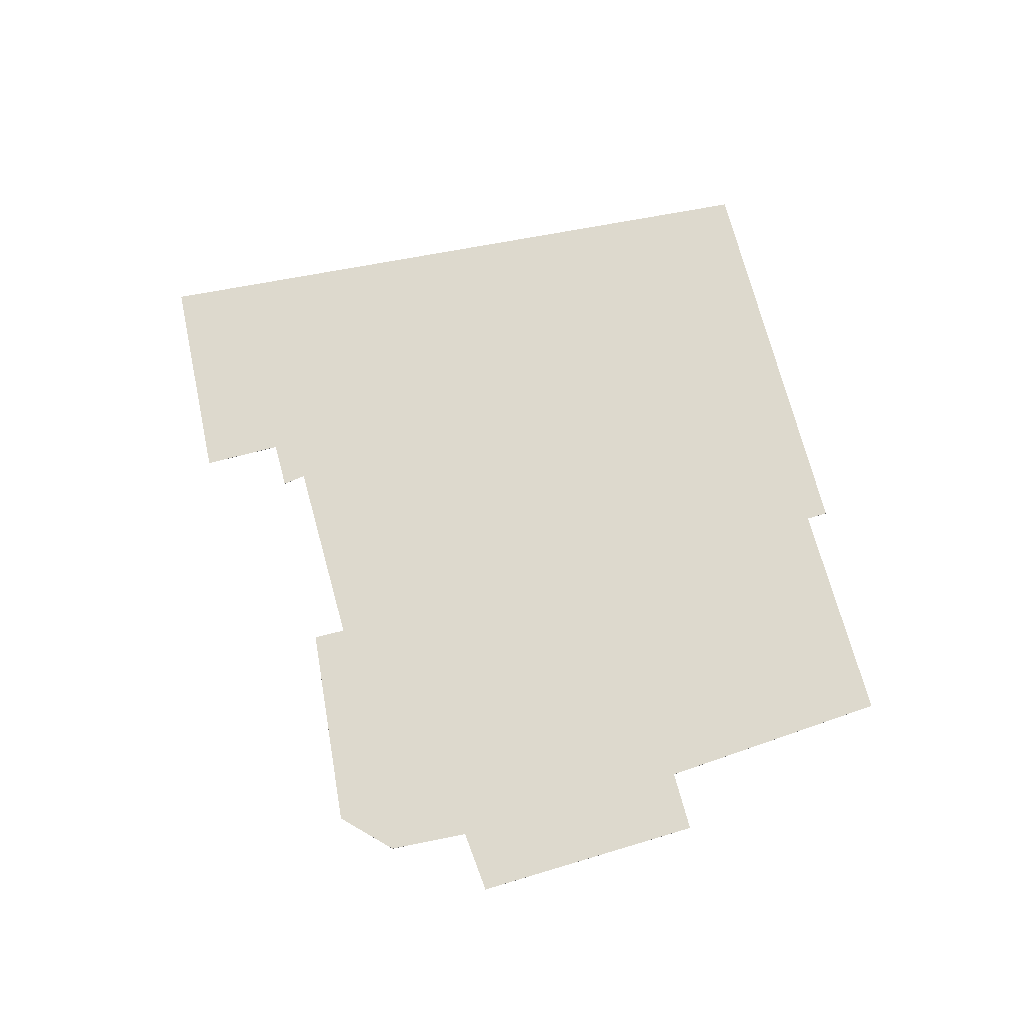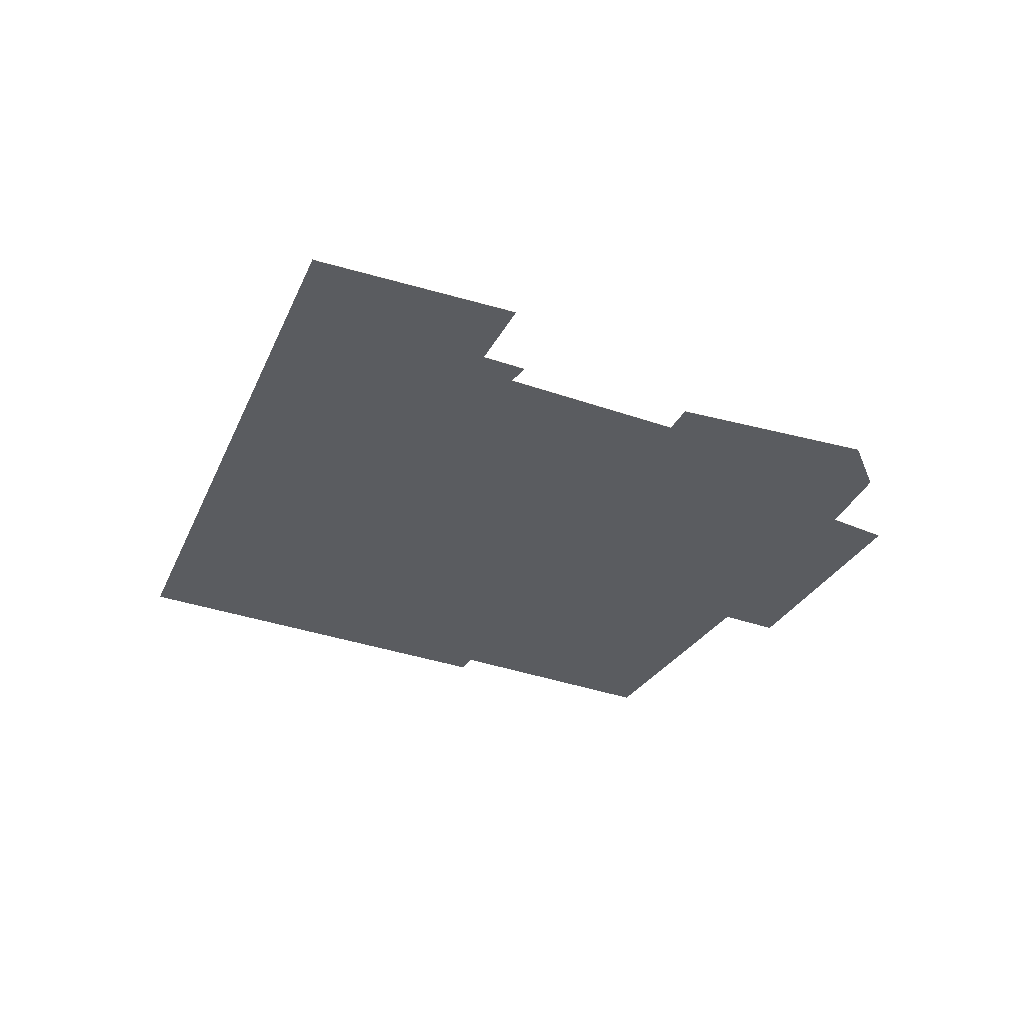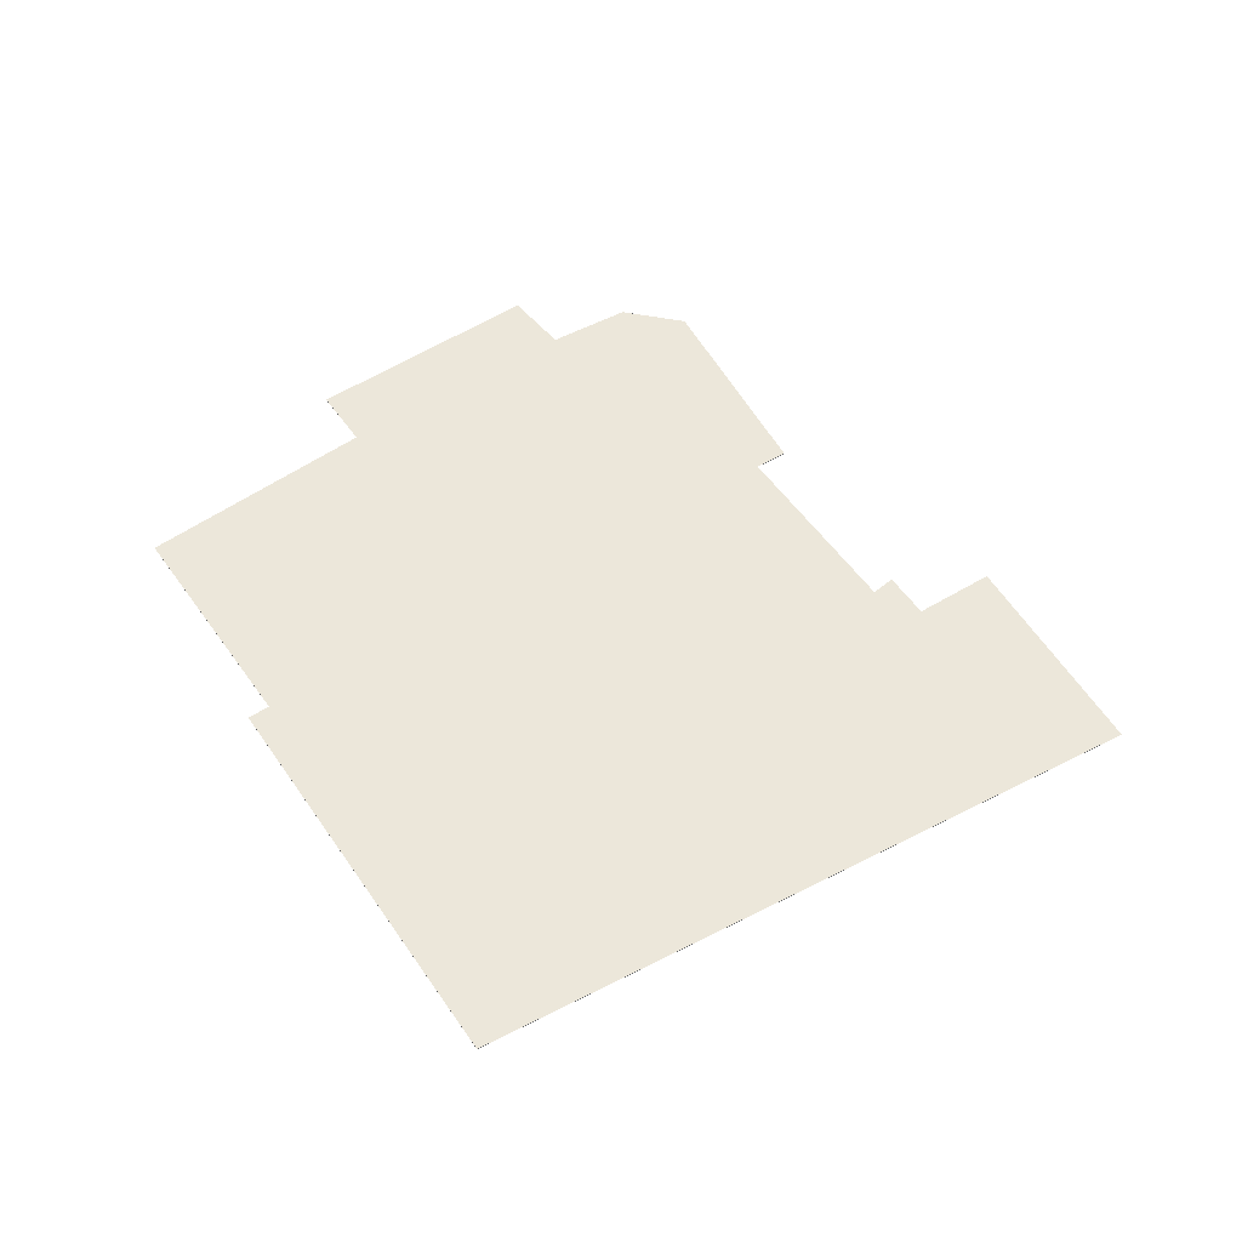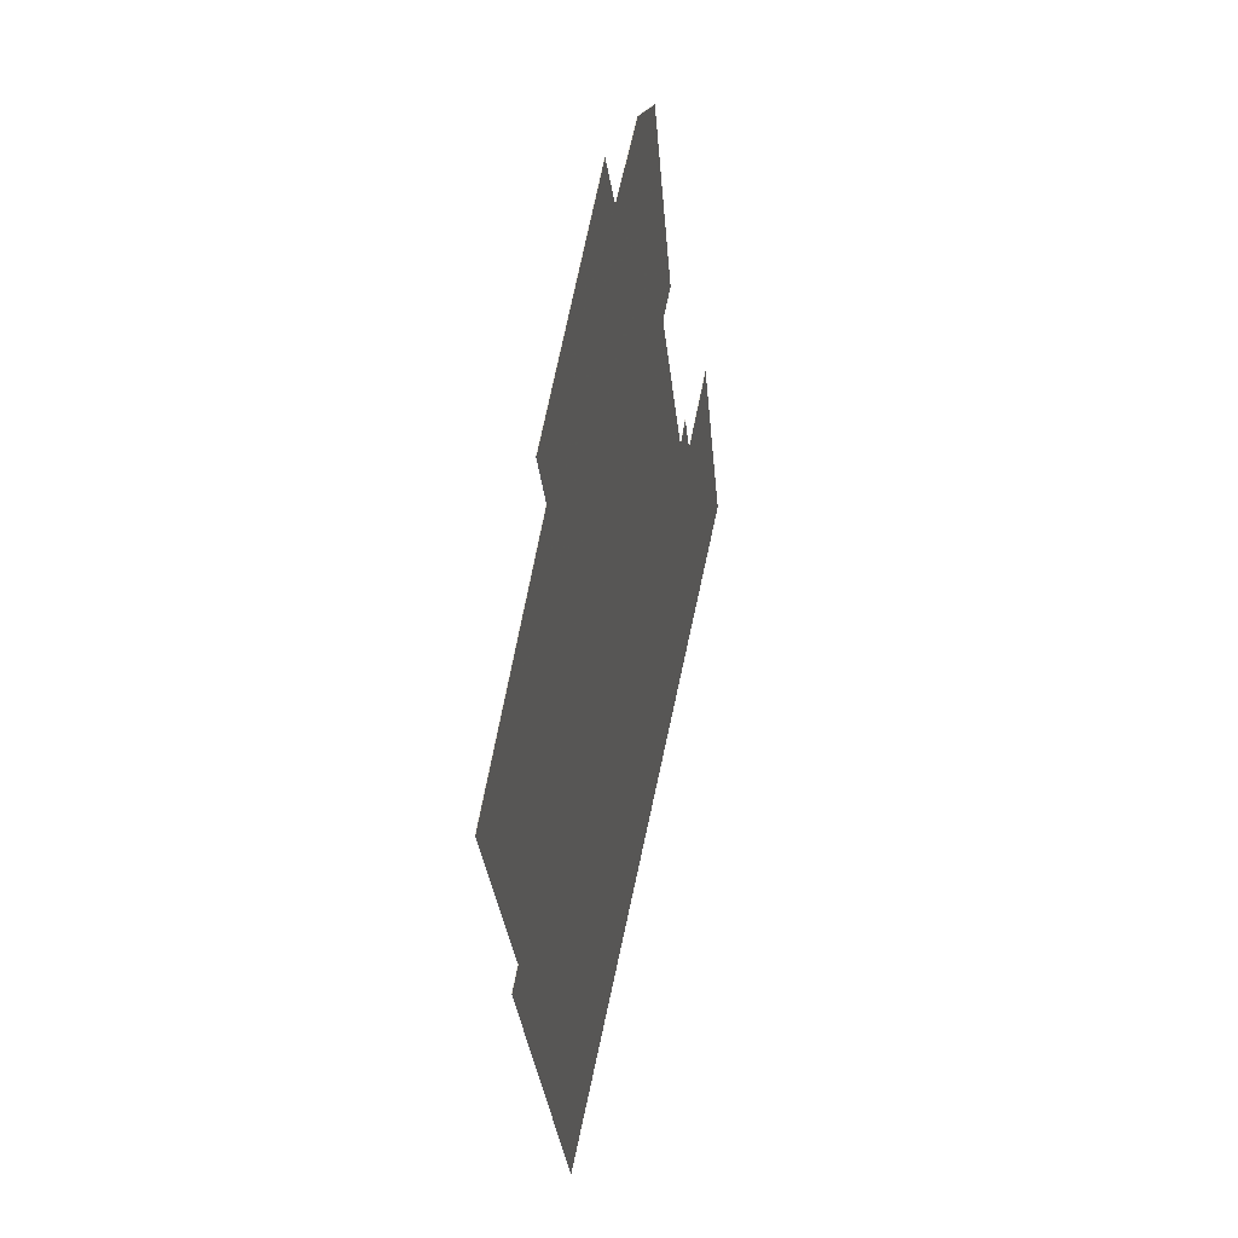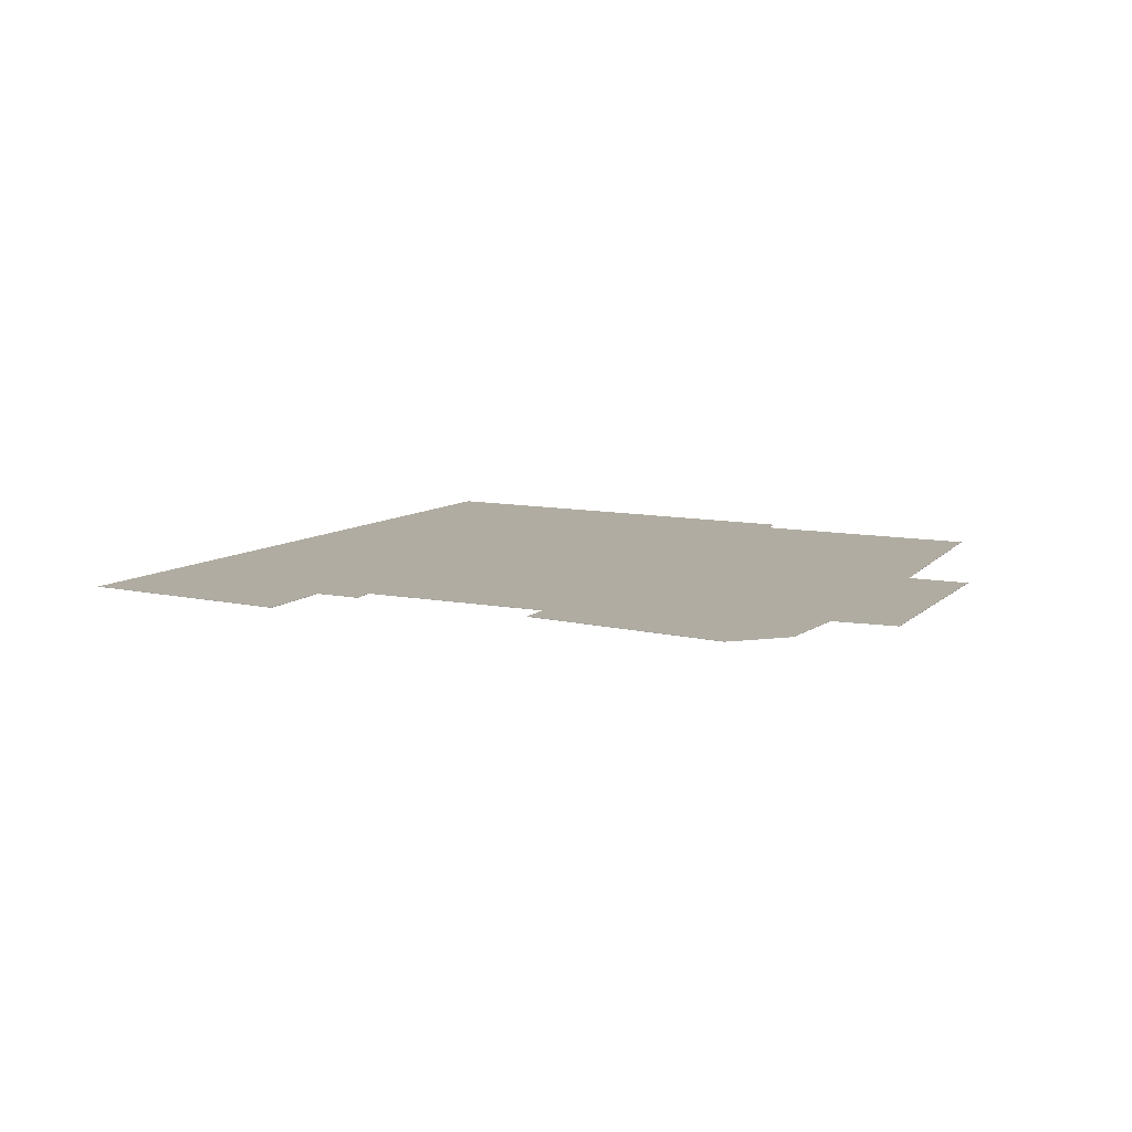
<metadata>
{"format":"obj","ext":"obj","renderer":"f3d","projection":"perspective","resolution":1024,"background":"white","views":[{"elev":72.0,"azim":9.9,"up":"+Y"},{"elev":-34.4,"azim":-90.4,"up":"+Y"},{"elev":52.5,"azim":171.5,"up":"+Y"},{"elev":37.7,"azim":102.1,"up":"+Z"},{"elev":10.2,"azim":-38.4,"up":"+Y"}]}
</metadata>
<code>
v -2.048 -0.09353 -4.417
v -2.026 -0.09353 -4.363
v -2.007 -0.09353 -4.372
v -2.001 -0.09353 -4.36
v -1.996 -0.09353 -4.364
v -1.974 -0.09353 -4.317
v -1.982 -0.09353 -4.313
v -1.963 -0.09353 -4.259
v -1.946 -0.09353 -4.253
v -1.926 -0.09353 -4.261
v -1.878 -0.09353 -4.481
v -1.917 -0.09353 -4.246
v -1.867 -0.09353 -4.29
v -1.859 -0.09353 -4.275
v -1.837 -0.09353 -4.377
v -1.832 -0.09353 -4.38
v -1.81 -0.09353 -4.321
v -2.007 -0.09362 -4.372
v -2.026 -0.09362 -4.363
v -2.048 -0.09362 -4.417
v -1.996 -0.09362 -4.364
v -2.001 -0.09362 -4.36
v -1.963 -0.09362 -4.259
v -1.982 -0.09362 -4.313
v -1.974 -0.09362 -4.317
v -1.946 -0.09362 -4.253
v -1.926 -0.09362 -4.261
v -1.878 -0.09362 -4.481
v -1.917 -0.09362 -4.246
v -1.867 -0.09362 -4.29
v -1.859 -0.09362 -4.275
v -1.837 -0.09362 -4.377
v -1.832 -0.09362 -4.38
v -1.81 -0.09362 -4.321
v -1.878 -0.09362 -4.481
v -2.048 -0.09362 -4.417
v -2.048 -0.09353 -4.417
v -1.878 -0.09353 -4.481
v -1.832 -0.09362 -4.38
v -1.878 -0.09362 -4.481
v -1.878 -0.09353 -4.481
v -1.832 -0.09353 -4.38
v -1.837 -0.09362 -4.377
v -1.832 -0.09362 -4.38
v -1.832 -0.09353 -4.38
v -1.837 -0.09353 -4.377
v -1.81 -0.09362 -4.321
v -1.837 -0.09362 -4.377
v -1.837 -0.09353 -4.377
v -1.81 -0.09353 -4.321
v -1.867 -0.09362 -4.29
v -1.81 -0.09362 -4.321
v -1.81 -0.09353 -4.321
v -1.867 -0.09353 -4.29
v -1.859 -0.09362 -4.275
v -1.867 -0.09362 -4.29
v -1.867 -0.09353 -4.29
v -1.859 -0.09353 -4.275
v -1.917 -0.09362 -4.246
v -1.859 -0.09362 -4.275
v -1.859 -0.09353 -4.275
v -1.917 -0.09353 -4.246
v -1.926 -0.09362 -4.261
v -1.917 -0.09362 -4.246
v -1.917 -0.09353 -4.246
v -1.926 -0.09353 -4.261
v -1.946 -0.09362 -4.253
v -1.926 -0.09362 -4.261
v -1.926 -0.09353 -4.261
v -1.946 -0.09353 -4.253
v -1.963 -0.09362 -4.259
v -1.946 -0.09362 -4.253
v -1.946 -0.09353 -4.253
v -1.963 -0.09353 -4.259
v -1.982 -0.09362 -4.313
v -1.963 -0.09362 -4.259
v -1.963 -0.09353 -4.259
v -1.982 -0.09353 -4.313
v -1.974 -0.09362 -4.317
v -1.982 -0.09362 -4.313
v -1.982 -0.09353 -4.313
v -1.974 -0.09353 -4.317
v -1.996 -0.09362 -4.364
v -1.974 -0.09362 -4.317
v -1.974 -0.09353 -4.317
v -1.996 -0.09353 -4.364
v -2.001 -0.09362 -4.36
v -1.996 -0.09362 -4.364
v -1.996 -0.09353 -4.364
v -2.001 -0.09353 -4.36
v -2.007 -0.09362 -4.372
v -2.001 -0.09362 -4.36
v -2.001 -0.09353 -4.36
v -2.007 -0.09353 -4.372
v -2.026 -0.09362 -4.363
v -2.007 -0.09362 -4.372
v -2.007 -0.09353 -4.372
v -2.026 -0.09353 -4.363
v -2.048 -0.09362 -4.417
v -2.026 -0.09362 -4.363
v -2.026 -0.09353 -4.363
v -2.048 -0.09353 -4.417
f 1 2 3
f 3 4 5
f 1 3 5
f 6 7 8
f 6 8 9
f 6 9 10
f 5 6 10
f 11 1 5
f 11 5 10
f 11 10 12
f 13 11 12
f 14 13 12
f 11 13 15
f 16 11 15
f 17 15 13
f 18 19 20
f 21 22 18
f 21 18 20
f 23 24 25
f 26 23 25
f 27 26 25
f 27 25 21
f 21 20 28
f 27 21 28
f 29 27 28
f 29 28 30
f 31 29 30
f 32 30 28
f 33 32 28
f 34 30 32
f 35 36 37
f 35 37 38
f 39 40 41
f 39 41 42
f 43 44 45
f 43 45 46
f 47 48 49
f 47 49 50
f 51 52 53
f 51 53 54
f 55 56 57
f 55 57 58
f 59 60 61
f 59 61 62
f 63 64 65
f 63 65 66
f 67 68 69
f 67 69 70
f 71 72 73
f 71 73 74
f 75 76 77
f 75 77 78
f 79 80 81
f 79 81 82
f 83 84 85
f 83 85 86
f 87 88 89
f 87 89 90
f 91 92 93
f 91 93 94
f 95 96 97
f 95 97 98
f 99 100 101
f 99 101 102

</code>
